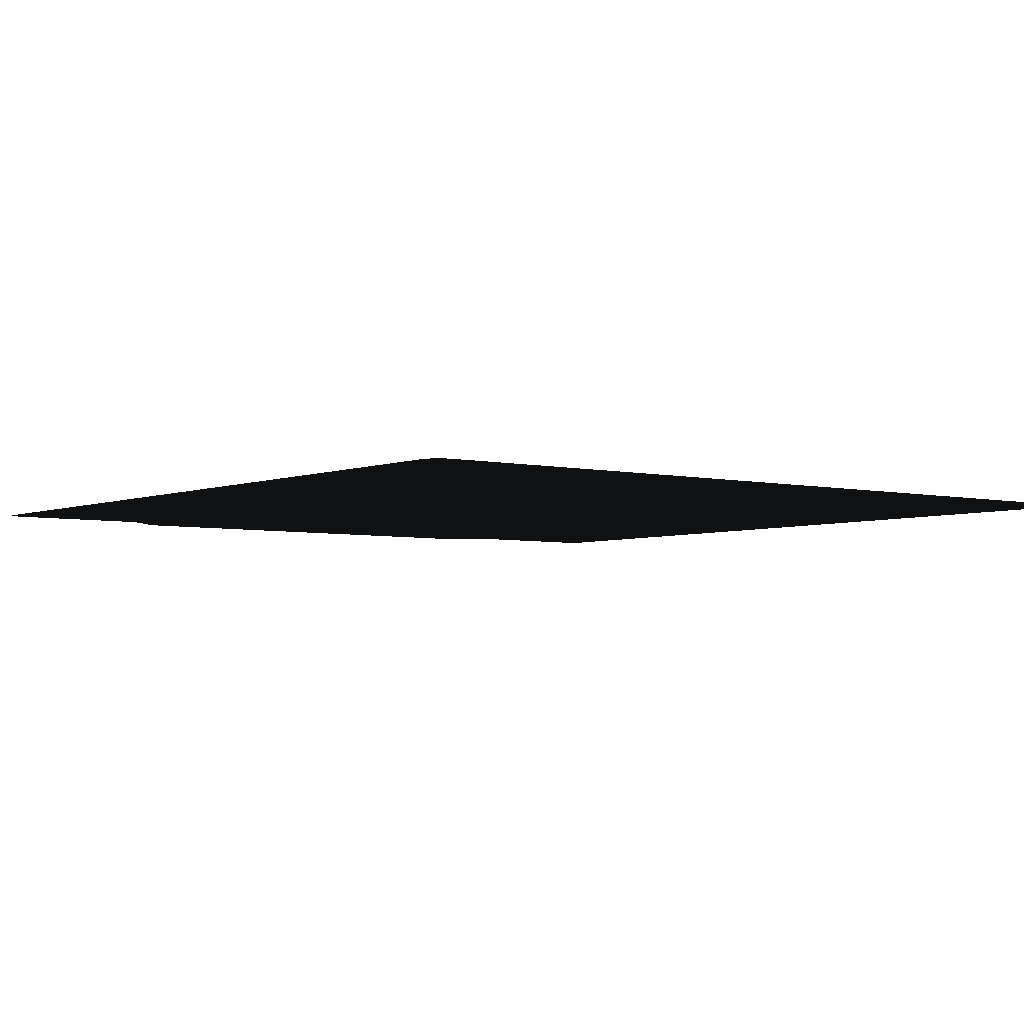
<metadata>
{"format":"obj","ext":"obj","renderer":"f3d","projection":"perspective","resolution":1024,"background":"white","views":[{"elev":-4.3,"azim":142.3,"up":"+Z"}]}
</metadata>
<code>
o Object.1
v 112.5 117.5 2 188 188 188
v -112.5 117.5 2 188 188 188
v -117.5 112.5 8e-06 188 188 188
v -112.5 117.5 0 188 188 188
v -71.8 -118 0.000402 188 188 188
v -71.13 -118.5 0.000402 188 188 188
v -70.54 -119 0.000403 188 188 188
v 71.32 -118.2 0.000402 188 188 188
v 72.11 -117.8 0.000401 188 188 188
v 72.95 -117.6 2 188 188 188
v 73.81 -117.5 2 188 188 188
v 73.81 -117.5 0.000401 188 188 188
v 117.5 -112.5 0.000392 188 188 188
v 117.4 -113.3 0.000393 188 188 188
v 112.5 -117.5 0.000401 188 188 188
v 117.4 -113.3 2 188 188 188
v 117.5 -112.5 2 188 188 188
v 117.5 112.5 8e-06 188 188 188
v 117.5 112.5 2 188 188 188
v 117.4 113.3 7e-06 188 188 188
v 117.4 113.3 2 188 188 188
v 117.3 114 2 188 188 188
v 117 114.8 5e-06 188 188 188
v 117 114.8 2 188 188 188
v 116.5 115.4 2 188 188 188
v 116 116 2 188 188 188
v 116 116 2e-06 188 188 188
v 115.4 116.5 1e-06 188 188 188
v 115.4 116.5 2 188 188 188
v 114.8 117 1e-06 188 188 188
v 114 117.3 2 188 188 188
v 114.8 117 2 188 188 188
v 113.3 117.4 0 188 188 188
v 71.32 -118.2 2 188 188 188
v 58.19 -127.5 0.000418 188 188 188
v 70.61 -118.7 0.000403 188 188 188
v 60.68 -126.8 0.000417 188 188 188
v 59.89 -127.2 0.000417 188 188 188
v 61.39 -126.3 0.000416 188 188 188
v 61.39 -126.3 2 188 188 188
v -114.8 117 2 188 188 188
v -115.4 116.5 1e-06 188 188 188
v -115.4 116.5 2 188 188 188
v -116 116 2e-06 188 188 188
v -116.5 115.4 3e-06 188 188 188
v -116.5 115.4 2 188 188 188
v -117 114.8 2 188 188 188
v -117.3 114 2 188 188 188
v -117.4 113.3 7e-06 188 188 188
v -117.3 114 5e-06 188 188 188
v -117.4 113.3 2 188 188 188
v -117.5 112.5 2 188 188 188
v -117 114.8 5e-06 188 188 188
v -116 116 2 188 188 188
v -114 117.3 2 188 188 188
v -114.8 117 1e-06 188 188 188
v -117.5 -112.5 2 188 188 188
v -117.5 -112.5 0.000392 188 188 188
v -117.4 -113.3 0.000393 188 188 188
v -117.4 -113.3 2 188 188 188
v -117.3 -114 0.000395 188 188 188
v -74.07 -117.5 0.000401 188 188 188
v -117 -114.8 2 188 188 188
v -117.3 -114 2 188 188 188
v -116.5 -115.4 2 188 188 188
v -116 -116 0.000398 188 188 188
v -116.5 -115.4 0.000397 188 188 188
v -116 -116 2 188 188 188
v -115.4 -116.5 0.000399 188 188 188
v -115.4 -116.5 2 188 188 188
v -114.8 -117 2 188 188 188
v -114.8 -117 0.0004 188 188 188
v -114 -117.3 0.0004 188 188 188
v -113.3 -117.4 0.000401 188 188 188
v -113.3 -117.4 2 188 188 188
v -114 -117.3 2 188 188 188
v -112.5 -117.5 0.000401 188 188 188
v -112.5 -117.5 2 188 188 188
v -74.07 -117.5 2 188 188 188
v -117 -114.8 0.000396 188 188 188
v -73.29 -117.6 2 188 188 188
v -72.53 -117.7 2 188 188 188
v -71.8 -118 2 188 188 188
v -70.54 -119 2 188 188 188
v -71.13 -118.5 2 188 188 188
v -63.46 -126 2 188 188 188
v -62.2 -127 0.000417 188 188 188
v -62.87 -126.5 2 188 188 188
v -61.47 -127.3 0.000417 188 188 188
v -62.2 -127 2 188 188 188
v -59.93 -127.5 0.000418 188 188 188
v -60.71 -127.4 0.000418 188 188 188
v -60.71 -127.4 2 188 188 188
v -61.47 -127.3 2 188 188 188
v -59.93 -127.5 2 188 188 188
v 58.19 -127.5 2 188 188 188
v 59.05 -127.4 2 188 188 188
v 59.89 -127.2 2 188 188 188
v 60.68 -126.8 2 188 188 188
v 59.05 -127.4 0.000418 188 188 188
v -62.87 -126.5 0.000416 188 188 188
v 70.61 -118.7 2 188 188 188
v 114 117.3 0 188 188 188
v 116.5 115.4 3e-06 188 188 188
v 117.3 114 5e-06 188 188 188
v 117.3 -114 2 188 188 188
v 117 -114.8 2 188 188 188
v 113.3 -117.4 0.000401 188 188 188
v 114.8 -117 0.0004 188 188 188
v 117 -114.8 0.000396 188 188 188
v 116.5 -115.4 2 188 188 188
v 116 -116 2 188 188 188
v 115.4 -116.5 2 188 188 188
v 116 -116 0.000398 188 188 188
v 114.8 -117 2 188 188 188
v 114 -117.3 2 188 188 188
v 113.3 -117.4 2 188 188 188
v 114 -117.3 0.0004 188 188 188
v 112.5 -117.5 2 188 188 188
v 115.4 -116.5 0.000399 188 188 188
v 116.5 -115.4 0.000397 188 188 188
v 117.3 -114 0.000395 188 188 188
v 72.11 -117.8 2 188 188 188
v -63.46 -126 0.000415 188 188 188
v -72.53 -117.7 0.000401 188 188 188
v -73.29 -117.6 0.000401 188 188 188
v -114 117.3 0 188 188 188
v -113.3 117.4 2 188 188 188
v -113.3 117.4 0 188 188 188
v 72.95 -117.6 0.000401 188 188 188
v 113.3 117.4 2 188 188 188
v 112.5 117.5 0 188 188 188
v 112.5 117.5 2 188 188 188
v -112.5 117.5 0 188 188 188
v -112.5 117.5 2 188 188 188
v -112.5 117.5 0 188 188 188
v -113.3 117.4 0 188 188 188
v -112.5 117.5 0 188 188 188
v -117.5 112.5 8e-06 188 188 188
v -112.5 117.5 0 188 188 188
v -117.5 -112.5 0.000392 188 188 188
v -112.5 117.5 0 188 188 188
v -74.07 -117.5 0.000401 188 188 188
v -112.5 117.5 0 188 188 188
v -73.29 -117.6 0.000401 188 188 188
v -112.5 117.5 0 188 188 188
v -72.53 -117.7 0.000401 188 188 188
v -112.5 117.5 0 188 188 188
v -71.8 -118 0.000402 188 188 188
v -112.5 117.5 0 188 188 188
v -71.13 -118.5 0.000402 188 188 188
v -112.5 117.5 0 188 188 188
v -70.54 -119 0.000403 188 188 188
v -112.5 117.5 0 188 188 188
v 71.32 -118.2 0.000402 188 188 188
v -112.5 117.5 0 188 188 188
v 72.11 -117.8 0.000401 188 188 188
v -112.5 117.5 0 188 188 188
v 72.11 -117.8 0.000401 188 188 188
v 72.95 -117.6 0.000401 188 188 188
v 72.95 -117.6 2 188 188 188
v 72.95 -117.6 0.000401 188 188 188
v 73.81 -117.5 2 188 188 188
v 72.95 -117.6 0.000401 188 188 188
v 73.81 -117.5 2 188 188 188
v 73.81 -117.5 0.000401 188 188 188
v 112.5 -117.5 0.000401 188 188 188
v 73.81 -117.5 0.000401 188 188 188
v 112.5 -117.5 0.000401 188 188 188
v 117.5 -112.5 0.000392 188 188 188
v 117.4 -113.3 0.000393 188 188 188
v 117.5 -112.5 0.000392 188 188 188
v 117.4 -113.3 2 188 188 188
v 117.5 -112.5 0.000392 188 188 188
v 117.5 -112.5 2 188 188 188
v 117.5 -112.5 0.000392 188 188 188
v 117.5 -112.5 2 188 188 188
v 117.5 112.5 8e-06 188 188 188
v 117.5 112.5 2 188 188 188
v 117.5 112.5 8e-06 188 188 188
v 117.5 112.5 2 188 188 188
v 117.4 113.3 7e-06 188 188 188
v 117.4 113.3 2 188 188 188
v 117.4 113.3 7e-06 188 188 188
v 117.4 113.3 2 188 188 188
v 117.3 114 5e-06 188 188 188
v 117.3 114 2 188 188 188
v 117.3 114 5e-06 188 188 188
v 117.3 114 2 188 188 188
v 117 114.8 5e-06 188 188 188
v 117 114.8 2 188 188 188
v 117 114.8 5e-06 188 188 188
v 117 114.8 2 188 188 188
v 116.5 115.4 3e-06 188 188 188
v 116.5 115.4 2 188 188 188
v 116.5 115.4 3e-06 188 188 188
v 116.5 115.4 2 188 188 188
v 116 116 2e-06 188 188 188
v 116 116 2 188 188 188
v 116 116 2e-06 188 188 188
v 116 116 2 188 188 188
v 115.4 116.5 1e-06 188 188 188
v 115.4 116.5 2 188 188 188
v 115.4 116.5 1e-06 188 188 188
v 115.4 116.5 2 188 188 188
v 114.8 117 1e-06 188 188 188
v 114.8 117 2 188 188 188
v 114.8 117 1e-06 188 188 188
v 114.8 117 2 188 188 188
v 114 117.3 0 188 188 188
v 114 117.3 2 188 188 188
v 114 117.3 0 188 188 188
v 114 117.3 2 188 188 188
v 113.3 117.4 0 188 188 188
v 113.3 117.4 2 188 188 188
v 113.3 117.4 0 188 188 188
v 112.5 117.5 0 188 188 188
v 71.32 -118.2 0.000402 188 188 188
v 71.32 -118.2 2 188 188 188
v 71.32 -118.2 0.000402 188 188 188
v 70.61 -118.7 0.000403 188 188 188
v 71.32 -118.2 0.000402 188 188 188
v -63.46 -126 0.000415 188 188 188
v 70.61 -118.7 0.000403 188 188 188
v -59.93 -127.5 0.000418 188 188 188
v 70.61 -118.7 0.000403 188 188 188
v 58.19 -127.5 0.000418 188 188 188
v 70.61 -118.7 0.000403 188 188 188
v 59.05 -127.4 0.000418 188 188 188
v 70.61 -118.7 0.000403 188 188 188
v 59.89 -127.2 0.000417 188 188 188
v 70.61 -118.7 0.000403 188 188 188
v 60.68 -126.8 0.000417 188 188 188
v 70.61 -118.7 0.000403 188 188 188
v 61.39 -126.3 0.000416 188 188 188
v 70.61 -118.7 0.000403 188 188 188
v 61.39 -126.3 2 188 188 188
v 70.61 -118.7 0.000403 188 188 188
v -114 117.3 2 188 188 188
v -114 117.3 0 188 188 188
v -117.5 112.5 8e-06 188 188 188
v -114.8 117 1e-06 188 188 188
v -114 117.3 0 188 188 188
v -117.5 112.5 8e-06 188 188 188
v -114.8 117 1e-06 188 188 188
v -115.4 116.5 1e-06 188 188 188
v -114.8 117 1e-06 188 188 188
v -114.8 117 2 188 188 188
v -115.4 116.5 1e-06 188 188 188
v -115.4 116.5 2 188 188 188
v -115.4 116.5 1e-06 188 188 188
v -115.4 116.5 2 188 188 188
v -116 116 2e-06 188 188 188
v -116 116 2 188 188 188
v -116 116 2e-06 188 188 188
v -117.5 112.5 8e-06 188 188 188
v -116.5 115.4 3e-06 188 188 188
v -116 116 2e-06 188 188 188
v -117.5 112.5 8e-06 188 188 188
v -116.5 115.4 3e-06 188 188 188
v -117 114.8 5e-06 188 188 188
v -116.5 115.4 3e-06 188 188 188
v -116.5 115.4 2 188 188 188
v -117 114.8 5e-06 188 188 188
v -117 114.8 2 188 188 188
v -117 114.8 5e-06 188 188 188
v -117 114.8 2 188 188 188
v -117.3 114 5e-06 188 188 188
v -117.3 114 2 188 188 188
v -117.3 114 5e-06 188 188 188
v -117.5 112.5 8e-06 188 188 188
v -117.4 113.3 7e-06 188 188 188
v -117.3 114 5e-06 188 188 188
v -117.5 112.5 8e-06 188 188 188
v -117.4 113.3 7e-06 188 188 188
v -117.4 113.3 2 188 188 188
v -117.5 112.5 8e-06 188 188 188
v -117.4 113.3 2 188 188 188
v -117.3 114 2 188 188 188
v -117.4 113.3 7e-06 188 188 188
v -117.5 112.5 8e-06 188 188 188
v -117.3 114 5e-06 188 188 188
v -117 114.8 5e-06 188 188 188
v -116.5 115.4 2 188 188 188
v -116 116 2 188 188 188
v -116.5 115.4 3e-06 188 188 188
v -117.5 112.5 8e-06 188 188 188
v -116 116 2e-06 188 188 188
v -115.4 116.5 1e-06 188 188 188
v -114.8 117 2 188 188 188
v -114 117.3 2 188 188 188
v -114.8 117 1e-06 188 188 188
v -114 117.3 0 188 188 188
v -113.3 117.4 2 188 188 188
v -113.3 117.4 0 188 188 188
v -117.5 112.5 2 188 188 188
v -117.5 -112.5 0.000392 188 188 188
v -117.5 -112.5 2 188 188 188
v -117.5 -112.5 0.000392 188 188 188
v -117.5 -112.5 2 188 188 188
v -117.4 -113.3 0.000393 188 188 188
v -117.4 -113.3 2 188 188 188
v -117.4 -113.3 0.000393 188 188 188
v -74.07 -117.5 0.000401 188 188 188
v -117.3 -114 0.000395 188 188 188
v -117.4 -113.3 0.000393 188 188 188
v -74.07 -117.5 0.000401 188 188 188
v -117.3 -114 0.000395 188 188 188
v -117 -114.8 0.000396 188 188 188
v -117.3 -114 0.000395 188 188 188
v -117.3 -114 2 188 188 188
v -117 -114.8 0.000396 188 188 188
v -117 -114.8 2 188 188 188
v -117 -114.8 0.000396 188 188 188
v -117 -114.8 2 188 188 188
v -116.5 -115.4 0.000397 188 188 188
v -116.5 -115.4 2 188 188 188
v -116.5 -115.4 0.000397 188 188 188
v -74.07 -117.5 0.000401 188 188 188
v -116 -116 0.000398 188 188 188
v -116.5 -115.4 0.000397 188 188 188
v -74.07 -117.5 0.000401 188 188 188
v -116 -116 0.000398 188 188 188
v -115.4 -116.5 0.000399 188 188 188
v -116 -116 0.000398 188 188 188
v -116 -116 2 188 188 188
v -115.4 -116.5 0.000399 188 188 188
v -115.4 -116.5 2 188 188 188
v -115.4 -116.5 0.000399 188 188 188
v -115.4 -116.5 2 188 188 188
v -114.8 -117 0.0004 188 188 188
v -114.8 -117 2 188 188 188
v -114.8 -117 0.0004 188 188 188
v -74.07 -117.5 0.000401 188 188 188
v -114 -117.3 0.0004 188 188 188
v -114.8 -117 0.0004 188 188 188
v -74.07 -117.5 0.000401 188 188 188
v -114 -117.3 0.0004 188 188 188
v -112.5 -117.5 0.000401 188 188 188
v -114 -117.3 0.0004 188 188 188
v -113.3 -117.4 0.000401 188 188 188
v -114 -117.3 0.0004 188 188 188
v -114 -117.3 2 188 188 188
v -113.3 -117.4 0.000401 188 188 188
v -113.3 -117.4 2 188 188 188
v -112.5 -117.5 0.000401 188 188 188
v -112.5 -117.5 0.000401 188 188 188
v -113.3 -117.4 2 188 188 188
v -113.3 -117.4 0.000401 188 188 188
v -74.07 -117.5 0.000401 188 188 188
v -112.5 -117.5 2 188 188 188
v -112.5 -117.5 0.000401 188 188 188
v -112.5 -117.5 2 188 188 188
v -74.07 -117.5 0.000401 188 188 188
v -114 -117.3 2 188 188 188
v -114.8 -117 2 188 188 188
v -114 -117.3 0.0004 188 188 188
v -74.07 -117.5 0.000401 188 188 188
v -114.8 -117 0.0004 188 188 188
v -115.4 -116.5 0.000399 188 188 188
v -116 -116 2 188 188 188
v -116.5 -115.4 2 188 188 188
v -116 -116 0.000398 188 188 188
v -74.07 -117.5 0.000401 188 188 188
v -116.5 -115.4 0.000397 188 188 188
v -117 -114.8 0.000396 188 188 188
v -117.3 -114 2 188 188 188
v -117.4 -113.3 2 188 188 188
v -117.3 -114 0.000395 188 188 188
v -74.07 -117.5 2 188 188 188
v -74.07 -117.5 0.000401 188 188 188
v -73.29 -117.6 2 188 188 188
v -73.29 -117.6 0.000401 188 188 188
v -72.53 -117.7 2 188 188 188
v -72.53 -117.7 0.000401 188 188 188
v -71.8 -118 2 188 188 188
v -71.8 -118 0.000402 188 188 188
v -71.13 -118.5 2 188 188 188
v -71.13 -118.5 0.000402 188 188 188
v -70.54 -119 2 188 188 188
v -63.46 -126 0.000415 188 188 188
v -63.46 -126 2 188 188 188
v -63.46 -126 0.000415 188 188 188
v -63.46 -126 0.000415 188 188 188
v -70.54 -119 2 188 188 188
v -70.54 -119 0.000403 188 188 188
v -63.46 -126 2 188 188 188
v -62.87 -126.5 0.000416 188 188 188
v -62.87 -126.5 2 188 188 188
v -62.87 -126.5 0.000416 188 188 188
v -59.93 -127.5 0.000418 188 188 188
v -62.2 -127 0.000417 188 188 188
v -62.87 -126.5 0.000416 188 188 188
v -59.93 -127.5 0.000418 188 188 188
v -62.2 -127 0.000417 188 188 188
v -61.47 -127.3 0.000417 188 188 188
v -62.2 -127 0.000417 188 188 188
v -59.93 -127.5 0.000418 188 188 188
v -61.47 -127.3 0.000417 188 188 188
v -60.71 -127.4 0.000418 188 188 188
v -61.47 -127.3 0.000417 188 188 188
v -59.93 -127.5 0.000418 188 188 188
v -60.71 -127.4 0.000418 188 188 188
v -62.2 -127 2 188 188 188
v -62.87 -126.5 2 188 188 188
v -62.2 -127 0.000417 188 188 188
v -61.47 -127.3 2 188 188 188
v -62.2 -127 2 188 188 188
v -61.47 -127.3 0.000417 188 188 188
v -60.71 -127.4 2 188 188 188
v -61.47 -127.3 2 188 188 188
v -60.71 -127.4 0.000418 188 188 188
v -60.71 -127.4 2 188 188 188
v -59.93 -127.5 0.000418 188 188 188
v -59.93 -127.5 2 188 188 188
v 58.19 -127.5 0.000418 188 188 188
v 58.19 -127.5 2 188 188 188
v 59.05 -127.4 0.000418 188 188 188
v 59.05 -127.4 2 188 188 188
v 59.89 -127.2 0.000417 188 188 188
v 59.89 -127.2 2 188 188 188
v 60.68 -126.8 0.000417 188 188 188
v 61.39 -126.3 2 188 188 188
v 60.68 -126.8 2 188 188 188
v 61.39 -126.3 0.000416 188 188 188
v 60.68 -126.8 2 188 188 188
v 60.68 -126.8 0.000417 188 188 188
v 61.39 -126.3 0.000416 188 188 188
v 59.89 -127.2 2 188 188 188
v 59.89 -127.2 0.000417 188 188 188
v 60.68 -126.8 0.000417 188 188 188
v 59.05 -127.4 2 188 188 188
v 59.05 -127.4 0.000418 188 188 188
v 59.89 -127.2 0.000417 188 188 188
v 58.19 -127.5 2 188 188 188
v 58.19 -127.5 0.000418 188 188 188
v 59.05 -127.4 0.000418 188 188 188
v 58.19 -127.5 0.000418 188 188 188
v -59.93 -127.5 2 188 188 188
v -59.93 -127.5 0.000418 188 188 188
v -59.93 -127.5 0.000418 188 188 188
v -62.87 -126.5 0.000416 188 188 188
v -63.46 -126 0.000415 188 188 188
v 71.32 -118.2 2 188 188 188
v 70.61 -118.7 2 188 188 188
v 70.61 -118.7 0.000403 188 188 188
v 113.3 117.4 0 188 188 188
v 114 117.3 0 188 188 188
v 112.5 117.5 0 188 188 188
v 114 117.3 0 188 188 188
v 114.8 117 1e-06 188 188 188
v 112.5 117.5 0 188 188 188
v 114.8 117 1e-06 188 188 188
v 115.4 116.5 1e-06 188 188 188
v 112.5 117.5 0 188 188 188
v 115.4 116.5 1e-06 188 188 188
v 116 116 2e-06 188 188 188
v 112.5 117.5 0 188 188 188
v 116 116 2e-06 188 188 188
v 116.5 115.4 3e-06 188 188 188
v 112.5 117.5 0 188 188 188
v 116.5 115.4 3e-06 188 188 188
v 117 114.8 5e-06 188 188 188
v 112.5 117.5 0 188 188 188
v 117 114.8 5e-06 188 188 188
v 117.3 114 5e-06 188 188 188
v 112.5 117.5 0 188 188 188
v 117.3 114 5e-06 188 188 188
v 117.4 113.3 7e-06 188 188 188
v 112.5 117.5 0 188 188 188
v 117.4 113.3 7e-06 188 188 188
v 117.5 112.5 8e-06 188 188 188
v 112.5 117.5 0 188 188 188
v 117.5 112.5 8e-06 188 188 188
v 73.81 -117.5 0.000401 188 188 188
v 112.5 117.5 0 188 188 188
v 117.4 -113.3 2 188 188 188
v 117.4 -113.3 0.000393 188 188 188
v 117.3 -114 2 188 188 188
v 117.4 -113.3 0.000393 188 188 188
v 117.3 -114 2 188 188 188
v 117.3 -114 0.000395 188 188 188
v 117 -114.8 2 188 188 188
v 117.3 -114 0.000395 188 188 188
v 117 -114.8 0.000396 188 188 188
v 112.5 -117.5 0.000401 188 188 188
v 117.3 -114 0.000395 188 188 188
v 112.5 -117.5 0.000401 188 188 188
v 117 -114.8 0.000396 188 188 188
v 113.3 -117.4 0.000401 188 188 188
v 117 -114.8 0.000396 188 188 188
v 114 -117.3 0.0004 188 188 188
v 117 -114.8 0.000396 188 188 188
v 114.8 -117 0.0004 188 188 188
v 117 -114.8 0.000396 188 188 188
v 116.5 -115.4 0.000397 188 188 188
v 117 -114.8 0.000396 188 188 188
v 116.5 -115.4 2 188 188 188
v 116.5 -115.4 0.000397 188 188 188
v 116 -116 2 188 188 188
v 116.5 -115.4 0.000397 188 188 188
v 116 -116 2 188 188 188
v 116 -116 0.000398 188 188 188
v 115.4 -116.5 2 188 188 188
v 116 -116 0.000398 188 188 188
v 115.4 -116.5 0.000399 188 188 188
v 114.8 -117 0.0004 188 188 188
v 116 -116 0.000398 188 188 188
v 114.8 -117 0.0004 188 188 188
v 115.4 -116.5 0.000399 188 188 188
v 114.8 -117 2 188 188 188
v 114.8 -117 0.0004 188 188 188
v 114 -117.3 2 188 188 188
v 114 -117.3 0.0004 188 188 188
v 113.3 -117.4 2 188 188 188
v 113.3 -117.4 0.000401 188 188 188
v 115.4 -116.5 2 188 188 188
v 114.8 -117 2 188 188 188
v 115.4 -116.5 0.000399 188 188 188
v 116 -116 0.000398 188 188 188
v 114.8 -117 0.0004 188 188 188
v 116.5 -115.4 0.000397 188 188 188
v 114 -117.3 2 188 188 188
v 114 -117.3 0.0004 188 188 188
v 114.8 -117 0.0004 188 188 188
v 113.3 -117.4 2 188 188 188
v 113.3 -117.4 0.000401 188 188 188
v 114 -117.3 0.0004 188 188 188
v 112.5 -117.5 2 188 188 188
v 112.5 -117.5 0.000401 188 188 188
v 113.3 -117.4 0.000401 188 188 188
v 117 -114.8 2 188 188 188
v 116.5 -115.4 2 188 188 188
v 117 -114.8 0.000396 188 188 188
v 117.3 -114 0.000395 188 188 188
v 112.5 -117.5 0.000401 188 188 188
v 117.4 -113.3 0.000393 188 188 188
v 117.5 -112.5 0.000392 188 188 188
v 73.81 -117.5 0.000401 188 188 188
v 117.5 112.5 8e-06 188 188 188
v 112.5 -117.5 2 188 188 188
v 73.81 -117.5 2 188 188 188
v 112.5 -117.5 0.000401 188 188 188
v 73.81 -117.5 0.000401 188 188 188
v 72.95 -117.6 0.000401 188 188 188
v 112.5 117.5 0 188 188 188
v 72.95 -117.6 2 188 188 188
v 72.11 -117.8 2 188 188 188
v 72.11 -117.8 0.000401 188 188 188
v 72.11 -117.8 2 188 188 188
v 71.32 -118.2 0.000402 188 188 188
v 72.11 -117.8 0.000401 188 188 188
v -63.46 -126 0.000415 188 188 188
v -70.54 -119 0.000403 188 188 188
v 71.32 -118.2 0.000402 188 188 188
v -70.54 -119 0.000403 188 188 188
v -70.54 -119 2 188 188 188
v -71.13 -118.5 0.000402 188 188 188
v -71.13 -118.5 0.000402 188 188 188
v -71.13 -118.5 2 188 188 188
v -71.8 -118 0.000402 188 188 188
v -71.8 -118 0.000402 188 188 188
v -71.8 -118 2 188 188 188
v -72.53 -117.7 0.000401 188 188 188
v -72.53 -117.7 0.000401 188 188 188
v -72.53 -117.7 2 188 188 188
v -73.29 -117.6 0.000401 188 188 188
v -73.29 -117.6 0.000401 188 188 188
v -73.29 -117.6 2 188 188 188
v -74.07 -117.5 0.000401 188 188 188
v -74.07 -117.5 0.000401 188 188 188
v -117.4 -113.3 0.000393 188 188 188
v -117.5 -112.5 0.000392 188 188 188
v -117.5 -112.5 0.000392 188 188 188
v -117.5 112.5 2 188 188 188
v -117.5 112.5 8e-06 188 188 188
v -117.5 112.5 8e-06 188 188 188
v -114 117.3 0 188 188 188
v -113.3 117.4 0 188 188 188
v -113.3 117.4 2 188 188 188
v -112.5 117.5 2 188 188 188
v -113.3 117.4 0 188 188 188
v 112.5 117.5 0 188 188 188
v 72.95 -117.6 0.000401 188 188 188
v -112.5 117.5 0 188 188 188
v 112.5 117.5 2 188 188 188
v 113.3 117.4 2 188 188 188
v 112.5 117.5 0 188 188 188
f 1 132 4
f 2 133 134
f 129 135 136
f 3 137 138
f 58 139 140
f 62 141 142
f 126 143 144
f 125 145 146
f 5 147 148
f 6 149 150
f 7 151 152
f 8 153 154
f 9 155 156
f 130 157 158
f 10 159 160
f 11 161 162
f 163 164 12
f 15 165 166
f 167 168 13
f 14 169 170
f 16 171 172
f 17 173 174
f 175 176 18
f 19 177 178
f 179 180 20
f 21 181 182
f 183 184 105
f 22 185 186
f 187 188 23
f 24 189 190
f 191 192 104
f 25 193 194
f 195 196 27
f 26 197 198
f 199 200 28
f 29 201 202
f 203 204 30
f 32 205 206
f 207 208 103
f 31 209 210
f 211 212 33
f 131 213 214
f 215 216 217
f 123 34 218
f 219 36 220
f 221 124 222
f 91 223 224
f 35 225 226
f 100 227 228
f 38 229 230
f 37 231 232
f 39 233 234
f 40 235 236
f 102 237 238
f 55 128 127
f 56 239 240
f 241 242 243
f 244 42 245
f 246 41 247
f 43 248 249
f 44 250 251
f 54 252 253
f 45 254 255
f 256 257 258
f 259 53 260
f 261 46 262
f 47 263 264
f 50 265 266
f 48 267 268
f 49 269 270
f 271 272 273
f 274 51 275
f 52 276 277
f 278 279 280
f 281 282 283
f 284 285 286
f 287 288 289
f 290 291 292
f 293 294 295
f 57 296 297
f 59 298 299
f 60 300 301
f 61 302 303
f 304 305 306
f 307 80 308
f 309 64 310
f 63 311 312
f 67 313 314
f 65 315 316
f 66 317 318
f 319 320 321
f 322 69 323
f 324 68 325
f 70 326 327
f 72 328 329
f 71 330 331
f 73 332 333
f 334 335 336
f 337 77 338
f 339 74 340
f 341 76 342
f 75 343 344
f 78 345 346
f 347 348 349
f 350 351 352
f 79 353 354
f 355 356 357
f 358 359 360
f 361 362 363
f 364 365 366
f 367 368 369
f 81 370 371
f 82 372 373
f 83 374 375
f 85 376 377
f 84 378 379
f 86 380 381
f 101 382 383
f 384 385 386
f 88 387 388
f 87 389 390
f 391 392 393
f 394 89 395
f 396 90 397
f 398 92 399
f 400 94 401
f 402 93 403
f 404 405 406
f 407 408 409
f 410 411 412
f 95 413 414
f 96 415 416
f 97 417 418
f 98 419 420
f 99 421 422
f 423 424 425
f 426 427 428
f 429 430 431
f 432 433 434
f 435 436 437
f 438 439 440
f 441 442 443
f 444 445 446
f 447 448 449
f 450 451 452
f 453 454 455
f 456 457 458
f 459 460 461
f 462 463 464
f 465 466 467
f 468 469 470
f 471 472 473
f 474 475 476
f 477 106 478
f 479 122 480
f 481 107 482
f 483 110 484
f 485 486 487
f 108 488 489
f 118 490 491
f 109 492 493
f 121 494 495
f 111 496 497
f 498 112 499
f 500 114 501
f 502 113 503
f 504 120 505
f 506 507 508
f 115 509 510
f 511 116 512
f 513 117 514
f 515 119 516
f 517 518 519
f 520 521 522
f 523 524 525
f 526 527 528
f 529 530 531
f 532 533 534
f 535 536 537
f 538 539 540
f 541 542 543
f 544 545 546
f 547 548 549
f 550 551 552
f 553 554 555
f 556 557 558
f 559 560 561
f 562 563 564
f 565 566 567
f 568 569 570
f 571 572 573
f 574 575 576
f 577 578 579
f 580 581 582
f 583 584 585
f 586 587 588
f 123 31 131
f 123 131 1
f 34 123 1
f 40 102 2
f 99 40 2
f 98 99 2
f 97 98 2
f 96 97 2
f 85 96 2
f 83 85 2
f 82 83 2
f 81 82 2
f 79 81 2
f 52 79 2
f 128 52 2
f 55 52 128
f 51 52 48
f 48 52 47
f 47 52 46
f 46 52 54
f 54 52 43
f 43 52 41
f 41 52 55
f 57 79 52
f 75 78 76
f 76 78 71
f 71 78 70
f 70 78 68
f 68 78 65
f 65 78 63
f 63 78 64
f 64 78 60
f 60 78 57
f 78 79 57
f 95 96 85
f 84 95 85
f 93 95 84
f 94 93 84
f 90 94 84
f 88 90 84
f 86 88 84
f 102 34 2
f 123 32 31
f 123 29 32
f 123 26 29
f 123 25 26
f 123 24 25
f 123 22 24
f 123 21 22
f 123 19 21
f 123 10 19
f 10 17 19
f 10 16 17
f 11 116 115
f 11 115 113
f 11 119 116
f 119 117 116
f 11 113 112
f 11 112 111
f 11 111 107
f 11 107 106
f 11 106 16
f 10 11 16
f 34 1 2

</code>
